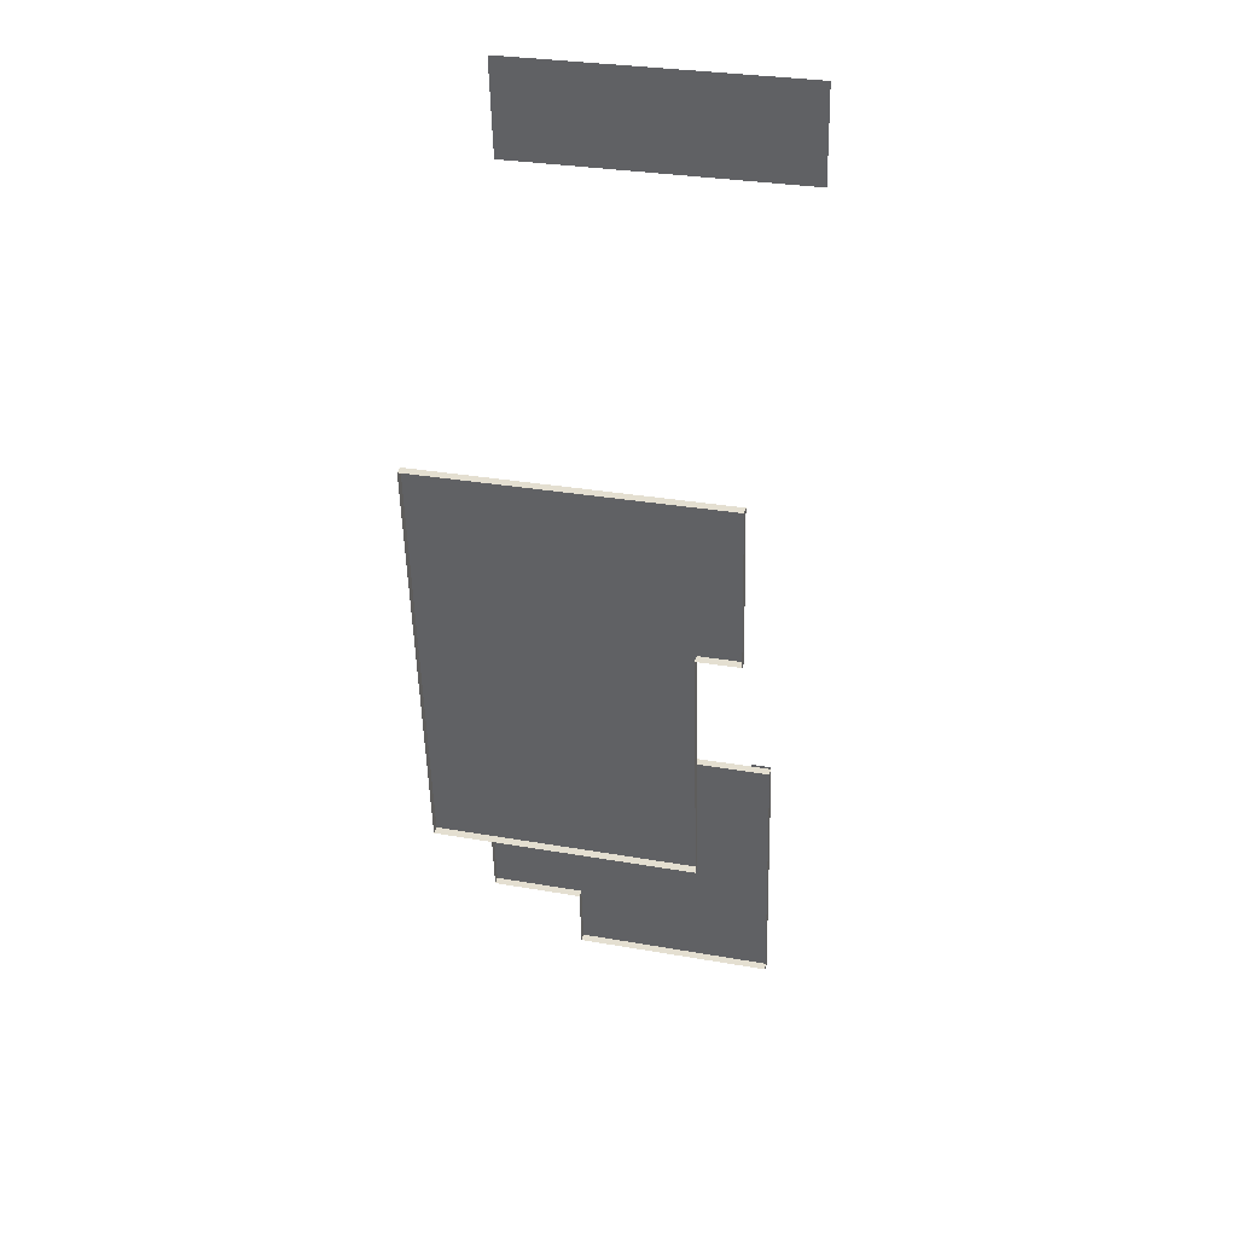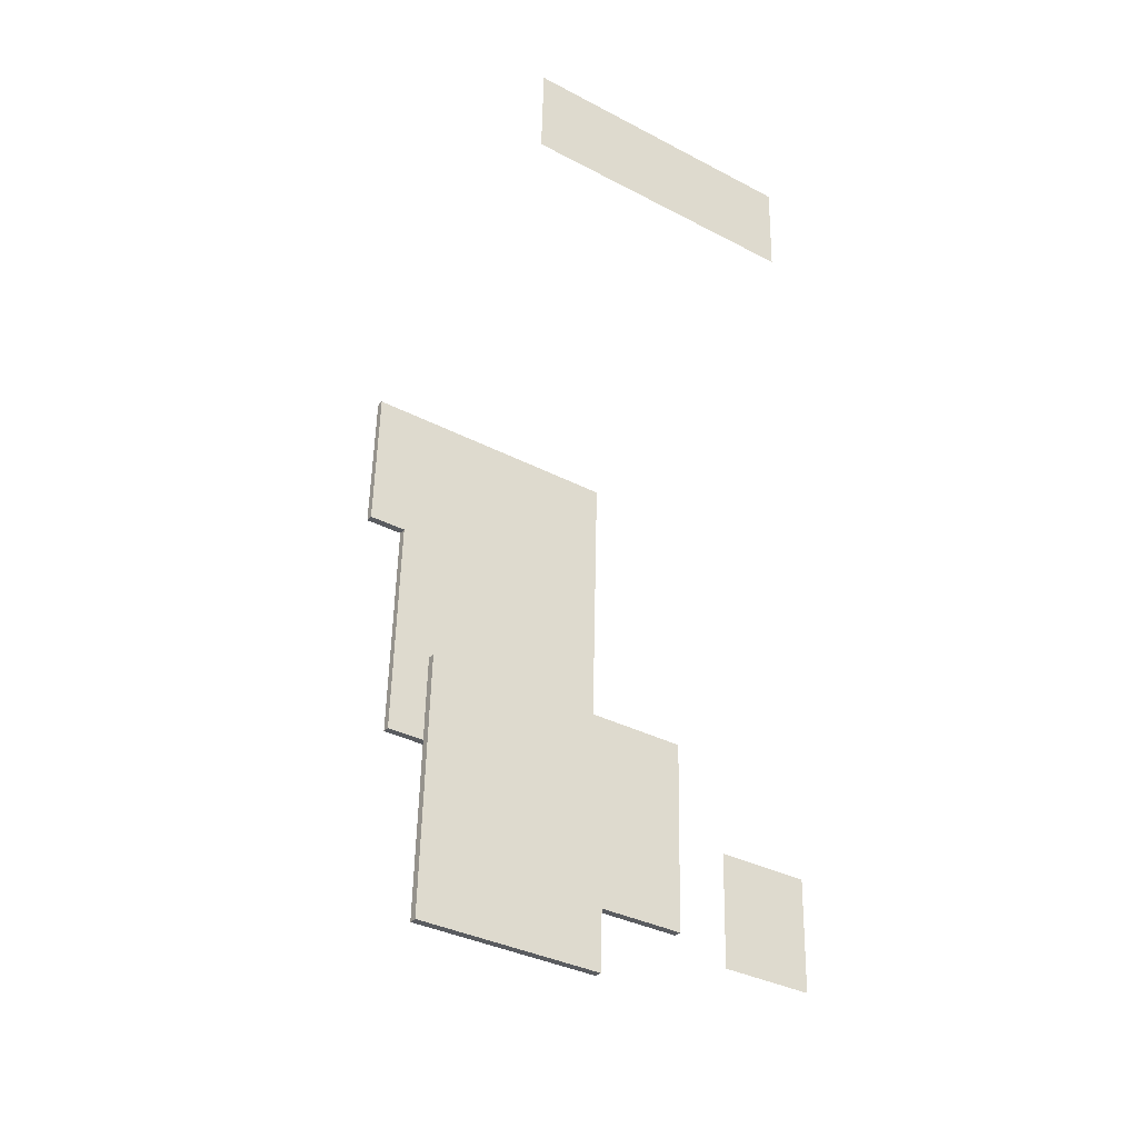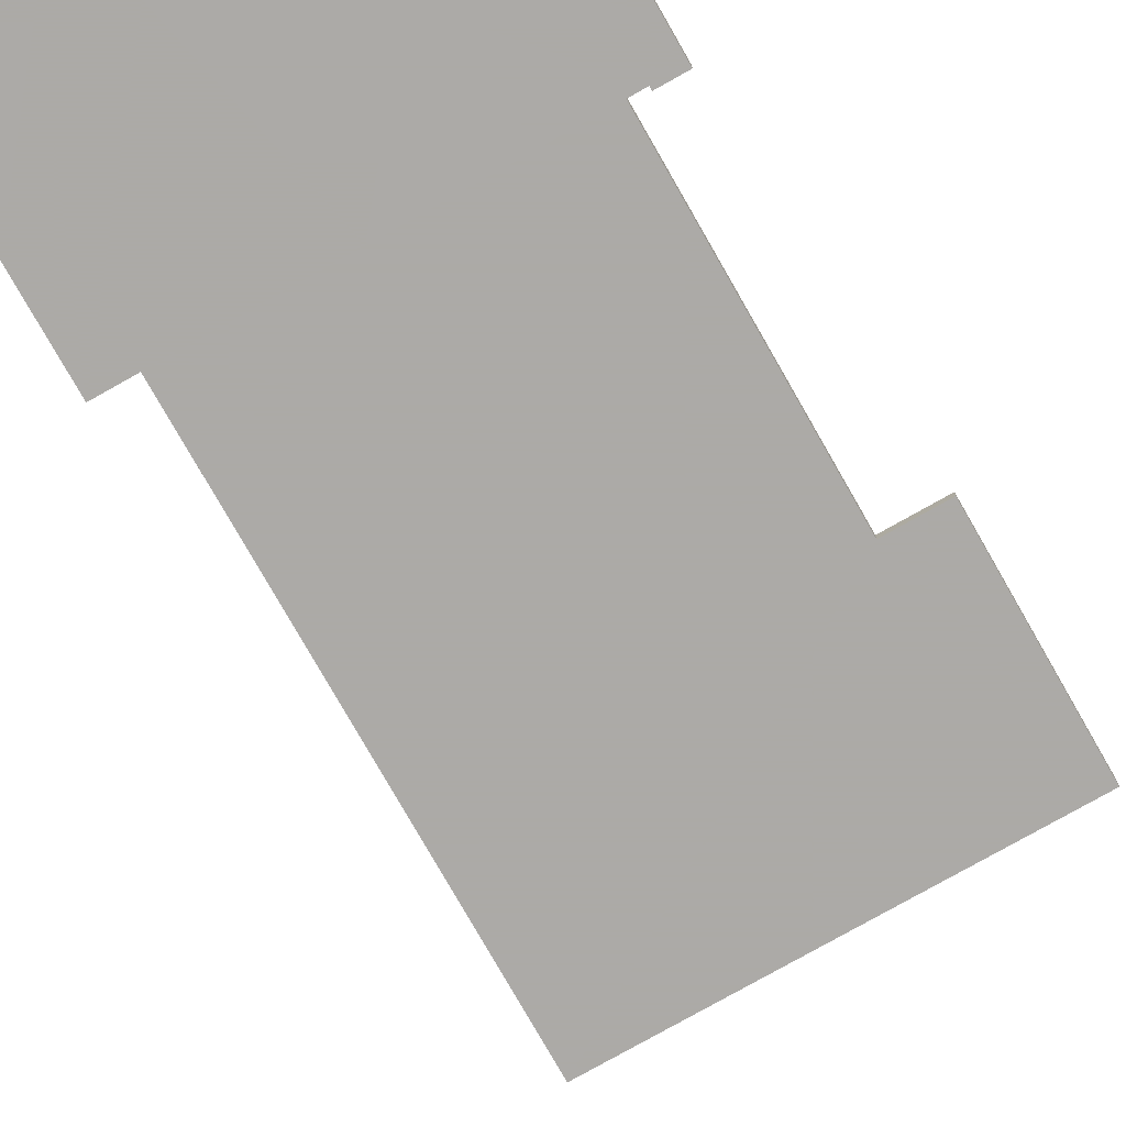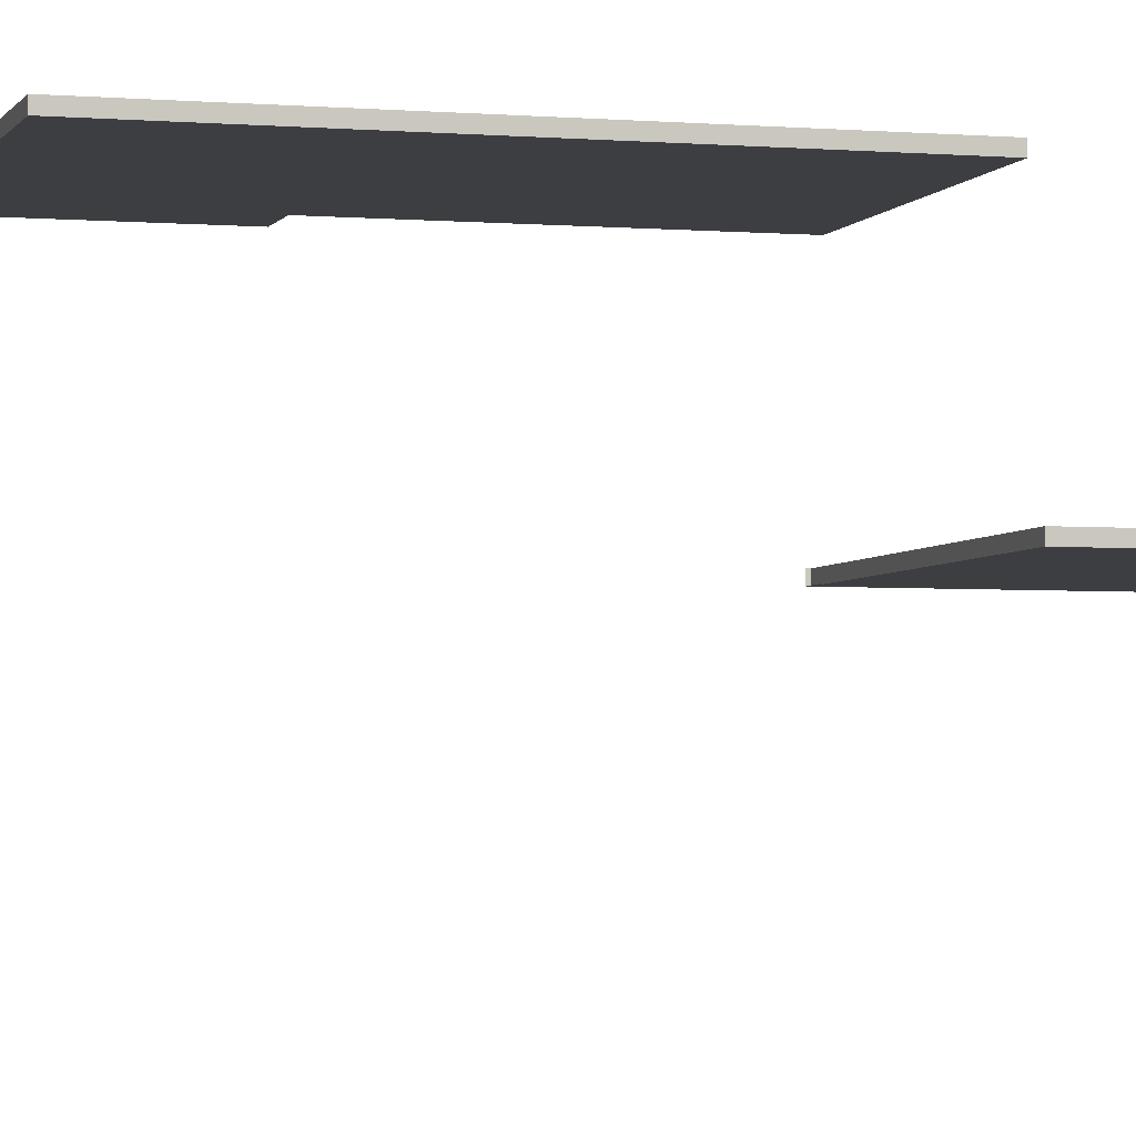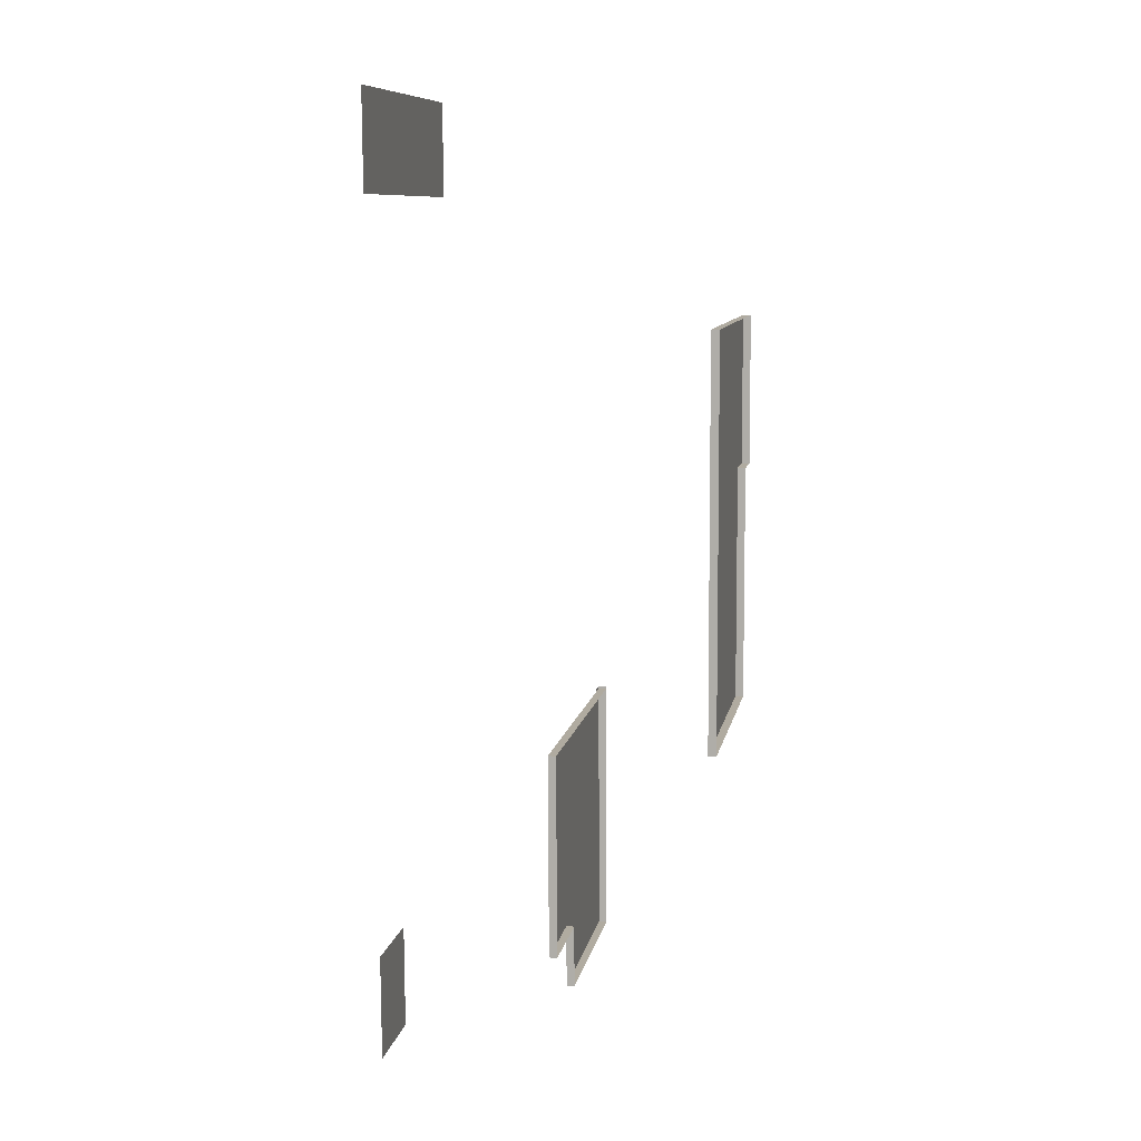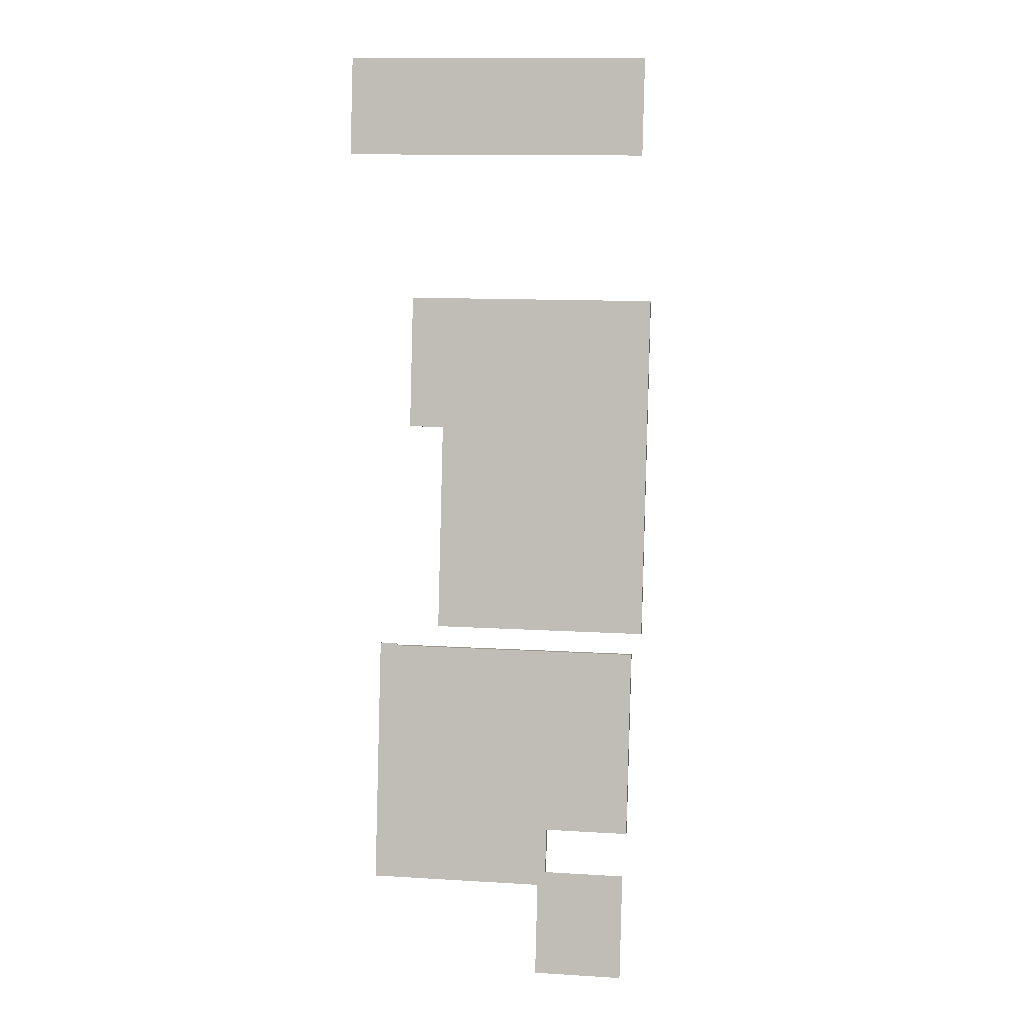
<metadata>
{"format":"obj","ext":"obj","renderer":"f3d","projection":"perspective","resolution":1024,"background":"white","views":[{"elev":37.5,"azim":-166.2,"up":"+Z"},{"elev":-33.4,"azim":-34.2,"up":"+Z"},{"elev":-76.0,"azim":-149.0,"up":"+Y"},{"elev":-3.5,"azim":75.4,"up":"+Y"},{"elev":8.4,"azim":100.6,"up":"+Z"},{"elev":2.3,"azim":7.7,"up":"+Z"}]}
</metadata>
<code>
o md3-roof-base-rubber-x-surface
v 6.29 31.33 -168.6
v 8.547 31.33 -178.3
v 6.048 31.33 -178.2
v 23.46 31.33 -193.7
v 24.08 31.33 -169
v 8.169 31.33 -193.3
v 6.204 11.46 -154.9
v 24.86 11.46 -155.4
v 24.71 11.46 -161.4
v 6.051 11.46 -161
v 17.97 11.46 -213.4
v 18.14 11.46 -206.9
v 23.56 11.46 -207
v 23.39 11.46 -213.6
v 5.327 21.83 -210
v 5.327 22.33 -210
v 5.743 22.33 -193.5
v 5.743 21.83 -193.5
v 17.38 21.83 -210.3
v 17.38 22.33 -210.3
v 17.48 21.83 -206.4
v 17.48 22.33 -206.4
v 23.06 21.83 -206.6
v 23.06 22.33 -206.6
v 23.37 21.83 -194.1
v 23.37 22.33 -194.1
v 6.899 21.83 -193.7
v 6.903 21.83 -193.5
v 15.14 21.83 -193.9
v 8.169 31.83 -193.3
v 23.46 31.83 -193.7
v 8.547 31.83 -178.3
v 6.048 31.83 -178.2
v 6.29 31.83 -168.6
v 24.08 31.83 -169
v 5.739 21.83 -193.6
v 5.739 22.33 -193.6
f 1 2 3
f 4 2 5
f 1 5 2
f 6 2 4
f 7 8 9 10
f 11 12 13 14
f 15 16 17 18
f 19 20 16 15
f 21 22 20 19
f 23 24 22 21
f 25 26 24 23
f 18 27 15
f 21 15 27
f 27 18 28
f 25 21 29
f 21 27 29
f 23 21 25
f 19 15 21
f 30 6 4 31
f 32 2 6 30
f 33 3 2 32
f 34 1 3 33
f 31 4 5 35
f 36 37 26 25
f 34 35 5 1

</code>
